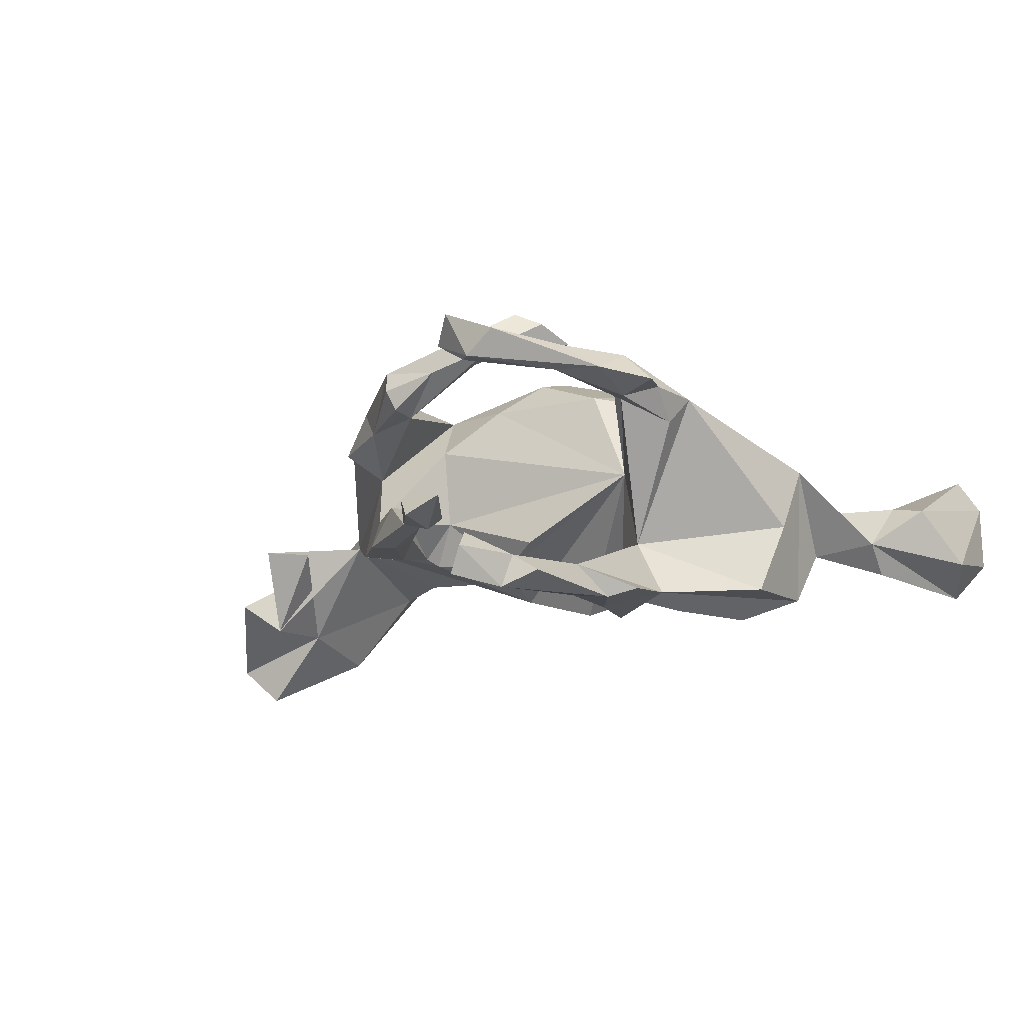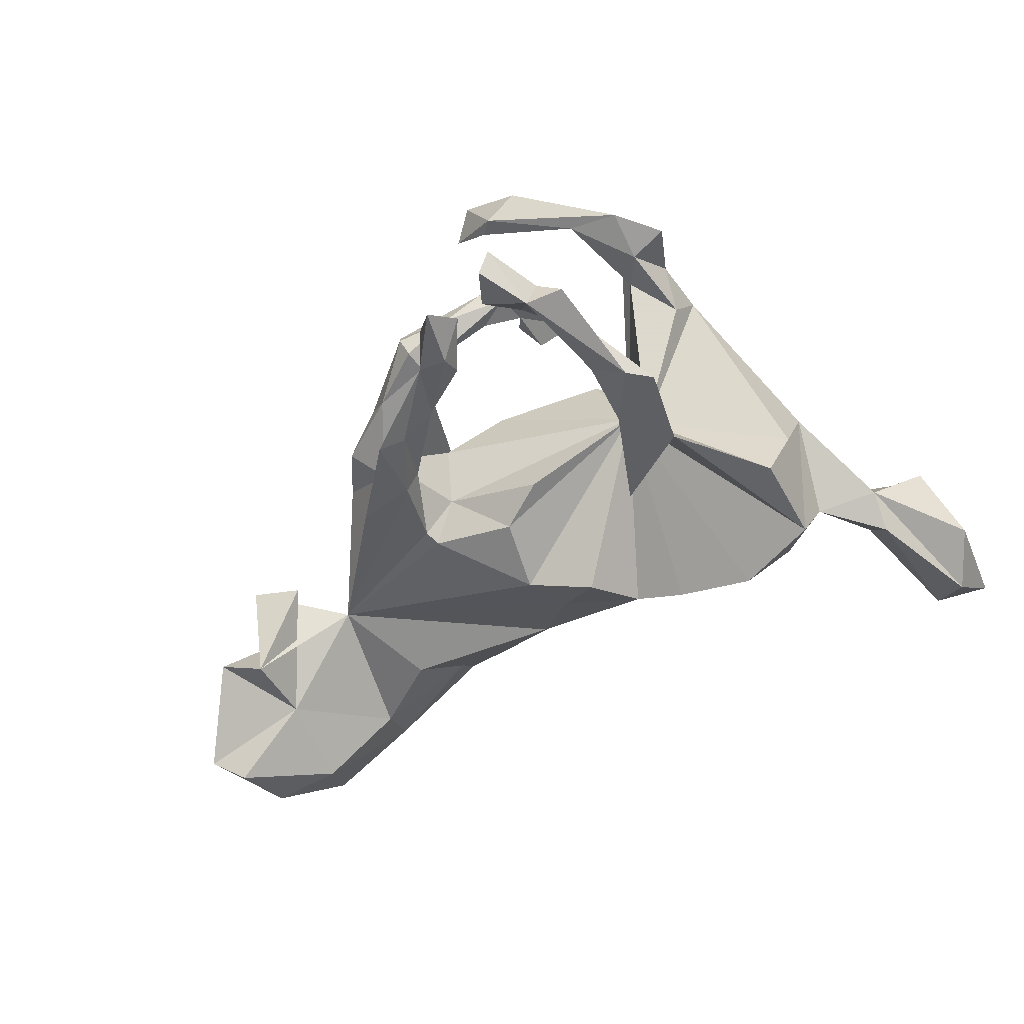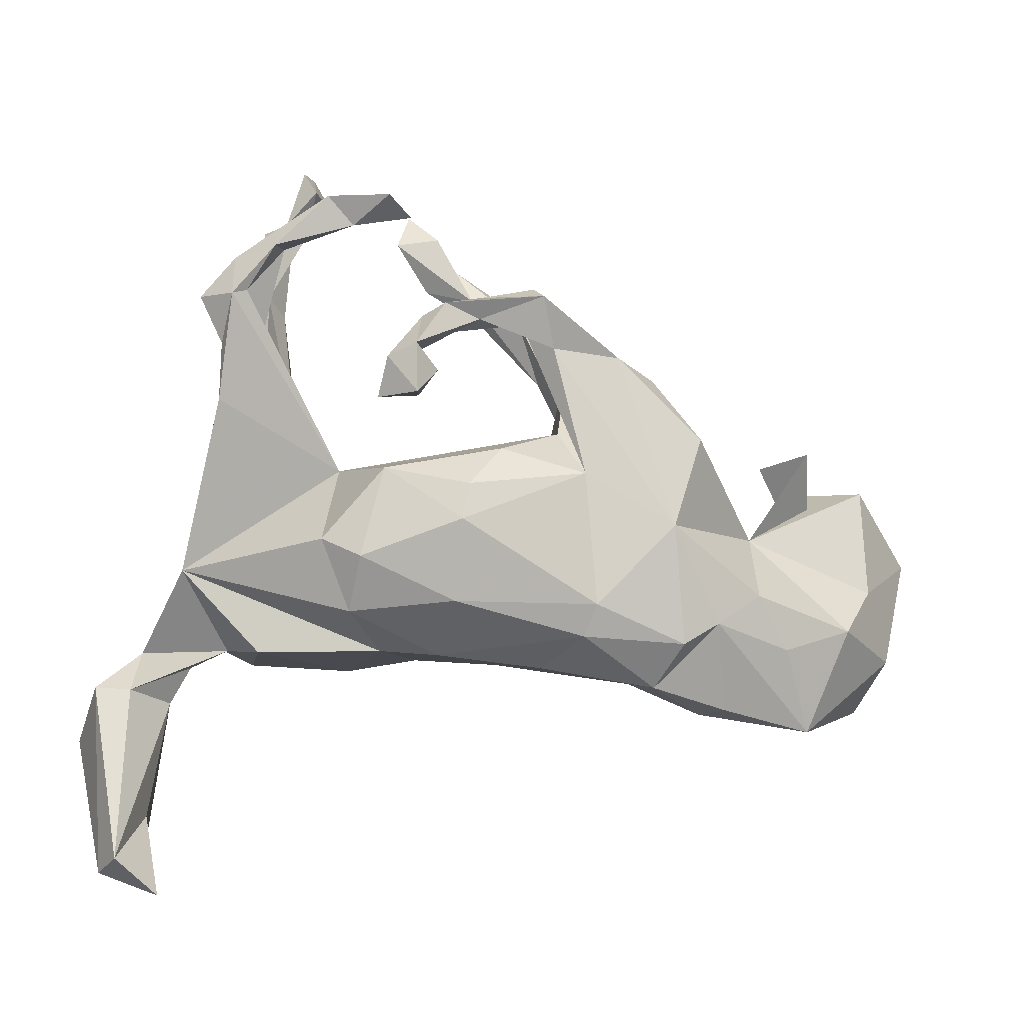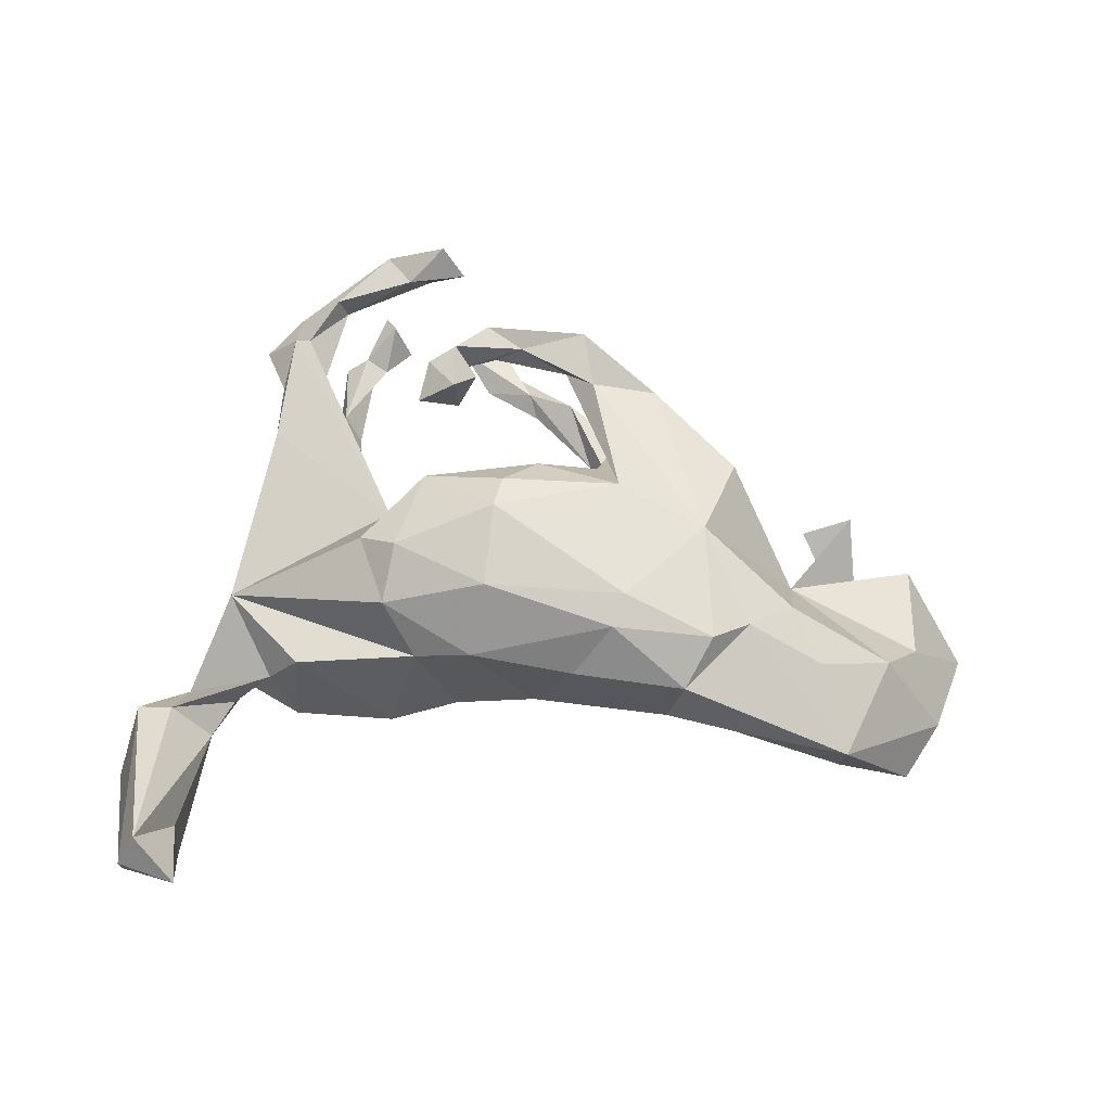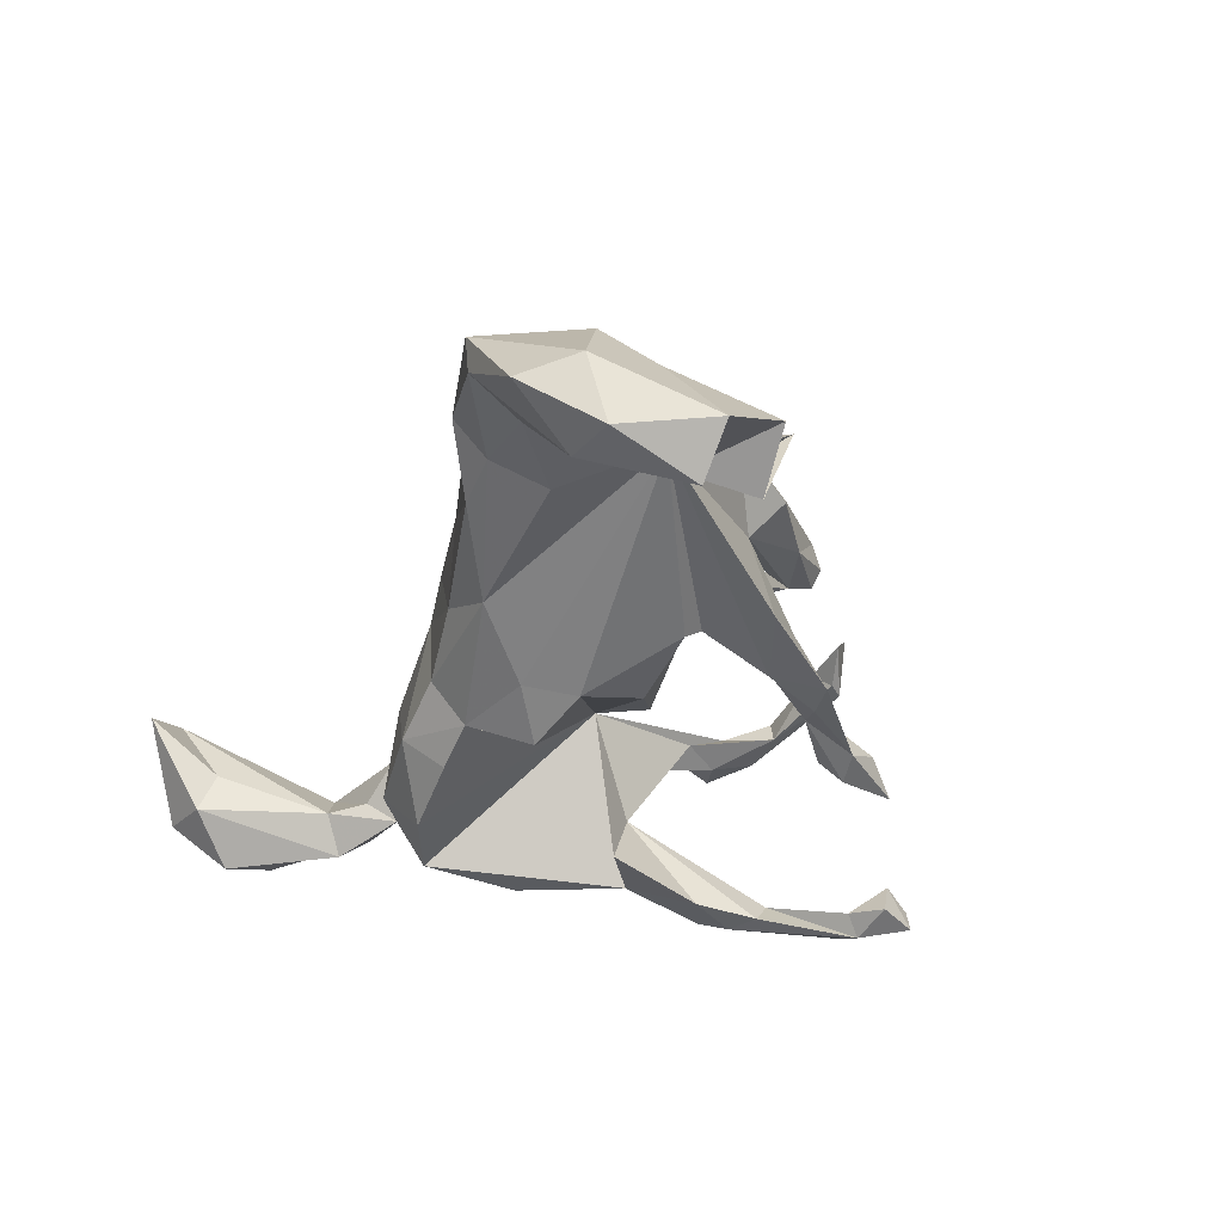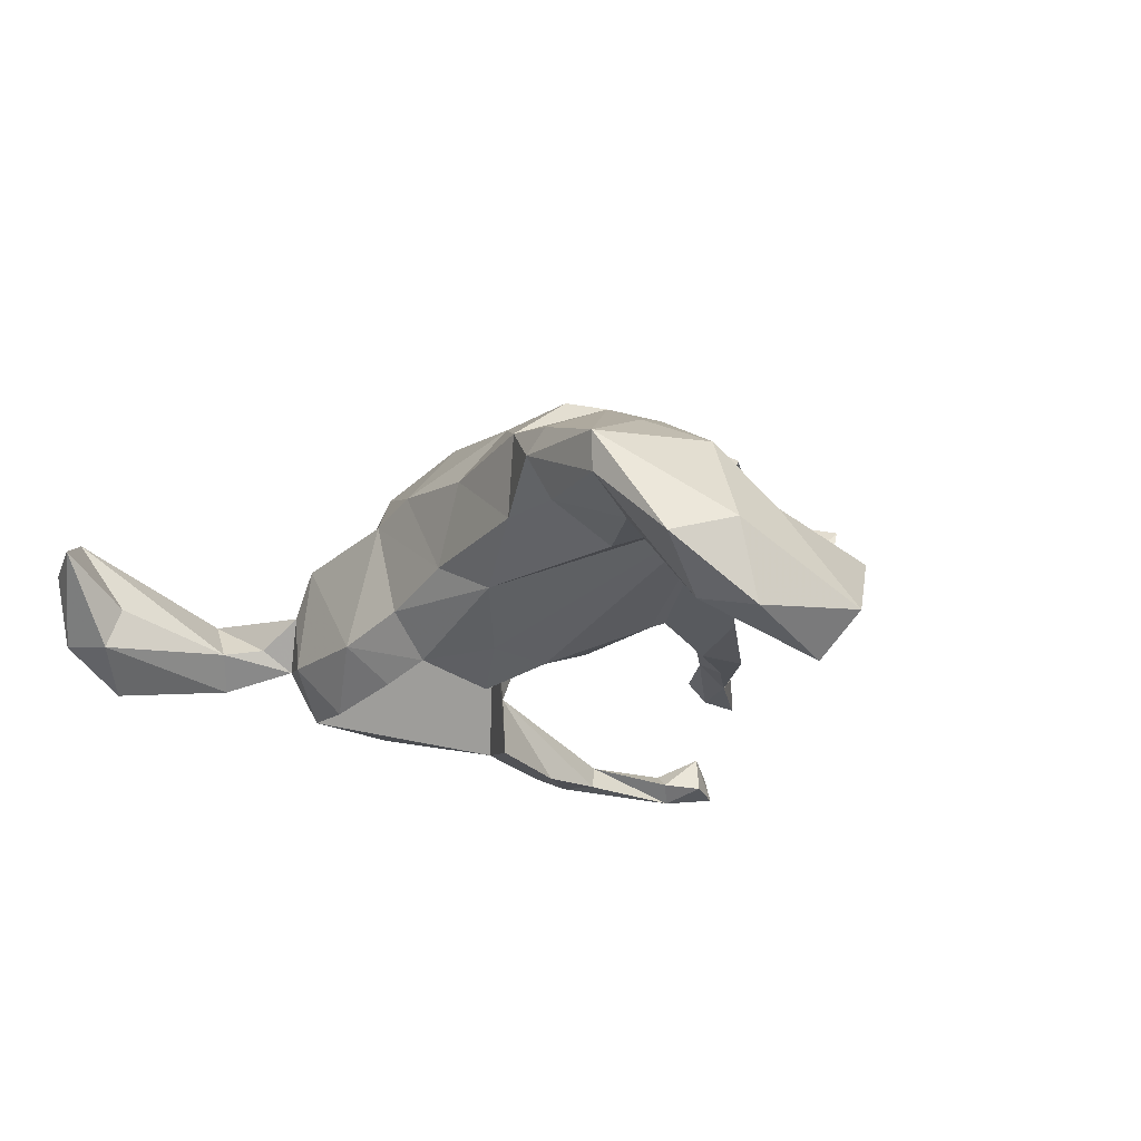
<metadata>
{"format":"obj","ext":"obj","renderer":"f3d","projection":"perspective","resolution":1024,"background":"white","views":[{"elev":-14.5,"azim":-144.5,"up":"+Z"},{"elev":-50.4,"azim":-147.8,"up":"+Z"},{"elev":-5.9,"azim":-5.1,"up":"+Y"},{"elev":62.2,"azim":2.3,"up":"+Z"},{"elev":-36.9,"azim":72.3,"up":"+Z"},{"elev":-15.2,"azim":50.2,"up":"+Z"}]}
</metadata>
<code>
v 0.837 -0.04715 -0.2089
v 0.7599 -0.06036 -0.2759
v 0.7303 0.08161 -0.09522
v 0.7762 -0.2006 -0.2141
v 0.7296 -0.1079 -0.03839
v 0.6387 -0.0531 -0.1515
v 0.7723 -0.2333 -0.08321
v 0.6653 -0.1839 0.06966
v 0.4978 -0.01791 0.01861
v 0.6269 0.08295 -0.1595
v 0.5883 -0.3632 0.0708
v 0.7155 -0.3261 -0.1089
v 0.6117 0.1434 -0.005101
v 0.6624 -0.2202 -0.1855
v 0.5804 -0.3551 0.007729
v 0.5569 -0.2657 -0.04421
v 0.5248 0.1163 -0.01595
v 0.5416 -0.2202 0.1302
v 0.4875 -0.1273 0.1609
v 0.3803 -0.2711 0.02573
v 0.4301 -0.325 0.1242
v 0.4218 -0.1804 -0.04508
v 0.2661 0.2421 -0.08002
v 0.2568 0.2051 0.08056
v 0.4098 -0.1776 0.1916
v 0.3837 0.1441 0.1754
v 0.3286 -0.01146 0.2318
v 0.3466 -0.2139 0.211
v 0.2758 -0.277 0.01766
v 0.3017 -0.2876 0.1537
v 0.3062 0.2534 0.1276
v 0.1746 0.3117 -0.03806
v 0.2374 0.2826 0.193
v 0.1359 -0.2081 -0.06033
v 0.1825 0.3256 0.1342
v 0.1764 0.07859 0.2142
v 0.1896 0.1441 -0.07642
v 0.1378 0.1573 0.1276
v 0.1462 0.2743 -0.1087
v 0.1236 0.2743 -0.07178
v 0.1808 0.118 -0.08684
v 0.1081 -0.253 0.1246
v 0.162 0.2271 -0.0383
v 0.1247 0.2987 0.1906
v 0.0901 0.403 0.1842
v 0.1371 0.3803 -0.1061
v 0.0011 0.4283 -0.06397
v 0.03268 0.1216 0.2014
v 0.0815 0.3796 -0.1138
v 0.1039 0.3838 0.2258
v 0.1735 -0.2018 0.2112
v 0.02963 0.09805 -0.1116
v 0.08166 0.3918 -0.04015
v -0.02711 0.05398 0.263
v 0.1936 -0.1477 0.2318
v 0.1343 0.1432 -0.0144
v 0.07729 0.3895 0.1484
v 0.05634 -0.02012 -0.151
v 0.0738 0.3478 0.1425
v 0.03155 -0.1137 -0.1322
v 0.01605 0.3889 -0.0856
v -0.03903 -0.007632 0.2798
v -0.07236 -0.2316 0.1408
v -0.05193 0.3176 0.2313
v -0.05533 -0.06378 -0.1834
v -0.002424 0.3819 0.209
v -0.06298 0.5459 -0.07894
v -0.05031 0.1355 -0.07406
v -0.06869 0.3605 0.2734
v -0.08148 0.4505 -0.09731
v -0.00767 0.3394 0.2368
v -0.02789 0.4926 -0.1086
v -0.08285 0.2404 0.2945
v -0.1071 0.3406 0.2494
v -0.0493 -0.1442 0.2425
v -0.1139 0.5962 -0.1255
v -0.1113 0.2802 0.259
v -0.1128 0.2031 0.2559
v 0.03867 -0.2424 -0.01139
v -0.1202 0.2824 0.3276
v -0.1636 0.5538 0.2395
v -0.1683 0.08596 0.2051
v -0.1021 -0.2329 -0.05995
v -0.1184 0.1986 0.3334
v -0.08587 0.4968 -0.1267
v -0.1825 0.1955 0.2805
v -0.1368 0.5352 -0.07992
v -0.09741 -0.1727 -0.1395
v -0.1897 0.5348 0.1549
v -0.1675 0.262 0.3051
v -0.1243 0.5229 0.1961
v -0.1867 -0.1839 -0.1695
v -0.2269 -0.1592 0.1863
v -0.2429 0.09858 0.03732
v -0.2093 -0.06821 0.2367
v -0.2238 0.5087 0.1924
v -0.2905 0.6994 -0.2714
v -0.2537 0.1364 -0.2453
v -0.2139 0.5583 0.1518
v -0.2681 0.5602 0.1916
v -0.2569 0.6376 -0.2581
v -0.1711 -0.2235 0.1101
v -0.3037 0.5874 -0.2497
v -0.2874 0.6593 -0.1938
v -0.3437 0.4777 0.1231
v -0.3097 0.7027 -0.2262
v -0.2744 -0.03591 0.1925
v -0.3218 0.1827 -0.1253
v -0.3582 0.4782 0.1647
v -0.4285 0.4641 0.1155
v -0.3246 -0.193 -0.2034
v -0.343 0.6022 -0.2277
v -0.3454 0.4302 -0.2656
v -0.3287 0.613 -0.2817
v -0.3823 -0.2248 0.0699
v -0.2215 -0.2512 -0.1046
v -0.3813 0.199 -0.2245
v -0.396 -0.241 -0.1142
v -0.381 0.3251 0.1023
v -0.4378 -0.2197 -0.006765
v -0.3847 0.5911 -0.2558
v -0.3311 0.3122 -0.2643
v -0.3748 0.4601 -0.2214
v -0.3922 0.3933 -0.2676
v -0.4072 0.4014 0.1457
v -0.4227 0.3464 -0.2481
v -0.4701 -0.1459 -0.1913
v -0.4323 0.3947 0.1544
v -0.5173 -0.07997 0.03599
v -0.454 0.2137 0.1161
v -0.4222 0.3833 0.08614
v -0.4353 0.2515 0.06807
v -0.4866 -0.1956 -0.09888
v -0.4503 0.3126 0.1156
v -0.4889 0.3964 0.1006
v -0.486 0.02572 -0.2014
v -0.5108 -0.0236 -0.07809
v -0.5046 -0.2482 -0.06039
v -0.5924 -0.2209 -0.08353
v -0.541 -0.3113 -0.07125
v -0.5782 -0.54 -0.08383
v -0.5832 -0.2765 -0.1316
v -0.5758 -0.5099 -0.009241
v -0.5501 -0.6429 0.07297
v -0.6208 -0.5779 0.1099
v -0.6692 -0.2839 -0.01647
v -0.6521 -0.6052 0.05302
v -0.6071 -0.288 -0.003928
v -0.6692 -0.5688 -0.07267
v -0.6495 -0.469 -0.1536
v -0.7043 -0.3782 -0.1084
v 0.3913 -0.3325 0.08457
f 59 71 64
f 77 64 71
f 74 59 64
f 44 71 59
f 55 27 36
f 44 36 27
f 75 55 62
f 36 62 55
f 95 75 62
f 51 55 75
f 66 50 45
f 35 45 50
f 57 66 45
f 69 50 66
f 71 50 69
f 74 69 66
f 44 50 71
f 80 71 69
f 77 74 64
f 66 59 74
f 80 69 74
f 50 44 33
f 27 33 44
f 35 50 33
f 80 77 71
f 86 74 77
f 90 74 86
f 84 90 86
f 80 74 90
f 78 77 73
f 80 73 77
f 84 78 73
f 86 77 78
f 84 86 78
f 82 54 48
f 36 48 54
f 94 82 48
f 62 54 82
f 95 62 82
f 36 54 62
f 107 95 82
f 84 80 90
f 80 84 73
f 6 1 2
f 4 2 1
f 3 1 6
f 127 136 117
f 108 117 136
f 14 6 2
f 108 94 98
f 117 98 94
f 122 98 117
f 108 98 122
f 113 108 122
f 126 122 117
f 123 126 117
f 124 122 126
f 113 122 124
f 123 124 126
f 114 113 124
f 123 108 113
f 123 113 114
f 121 114 124
f 14 2 4
f 68 52 94
f 58 94 52
f 56 52 68
f 52 41 58
f 9 58 41
f 56 41 52
f 9 41 37
f 56 37 41
f 39 9 37
f 40 37 43
f 32 43 37
f 53 40 43
f 39 37 40
f 49 39 40
f 23 9 39
f 46 23 39
f 24 9 23
f 49 46 39
f 72 46 49
f 32 23 46
f 76 72 85
f 61 85 72
f 87 76 85
f 67 72 76
f 103 101 104
f 97 104 101
f 112 103 104
f 114 101 103
f 112 104 106
f 97 106 104
f 114 112 106
f 114 106 97
f 114 97 101
f 151 149 147
f 144 147 149
f 149 141 144
f 143 144 141
f 150 141 149
f 151 150 149
f 142 141 150
f 139 150 151
f 137 108 136
f 121 112 114
f 58 9 60
f 34 60 9
f 65 58 60
f 6 13 17
f 10 17 13
f 9 13 6
f 5 9 8
f 19 8 9
f 118 115 120
f 129 120 115
f 26 9 24
f 56 38 32
f 24 32 38
f 37 56 32
f 94 38 56
f 68 94 56
f 94 130 129
f 137 129 130
f 18 8 19
f 11 8 18
f 25 11 18
f 7 8 11
f 79 42 63
f 51 63 42
f 102 79 63
f 29 42 79
f 93 102 63
f 83 79 102
f 102 129 115
f 19 25 18
f 21 11 25
f 152 11 21
f 30 21 25
f 129 137 136
f 88 94 65
f 58 65 94
f 3 6 10
f 17 10 6
f 5 1 3
f 9 3 10
f 123 117 108
f 121 124 123
f 103 123 114
f 112 121 123
f 103 112 123
f 140 141 142
f 139 142 150
f 14 4 12
f 7 12 4
f 15 14 12
f 111 92 116
f 88 116 92
f 118 111 116
f 94 92 111
f 1 7 4
f 11 12 7
f 118 127 111
f 94 111 127
f 133 127 118
f 117 94 127
f 16 6 14
f 129 136 127
f 137 130 108
f 132 108 130
f 10 13 9
f 32 24 23
f 16 9 6
f 3 9 5
f 7 5 8
f 139 120 129
f 1 5 7
f 133 139 129
f 148 120 139
f 146 148 139
f 138 120 148
f 151 146 139
f 133 140 142
f 139 133 142
f 138 140 133
f 120 138 133
f 148 140 138
f 115 118 116
f 83 116 88
f 94 88 92
f 102 116 83
f 34 83 88
f 88 60 34
f 65 60 88
f 22 9 16
f 15 16 14
f 129 127 133
f 120 133 118
f 119 94 108
f 53 43 32
f 61 40 47
f 53 47 40
f 70 61 47
f 49 40 61
f 72 49 61
f 72 47 53
f 46 53 32
f 72 53 46
f 85 70 87
f 47 87 70
f 61 70 85
f 67 87 47
f 72 67 47
f 76 87 67
f 119 108 132
f 36 24 38
f 79 83 34
f 20 22 16
f 34 9 22
f 34 22 20
f 29 34 20
f 152 29 20
f 79 34 29
f 131 119 132
f 146 147 145
f 144 145 147
f 144 143 145
f 140 145 143
f 152 15 11
f 12 11 15
f 20 15 152
f 30 29 152
f 16 15 20
f 115 116 102
f 30 42 29
f 135 128 110
f 109 110 128
f 131 135 110
f 134 128 135
f 100 110 109
f 125 109 128
f 94 125 128
f 105 109 125
f 119 105 125
f 94 119 125
f 131 105 119
f 110 105 131
f 96 109 105
f 89 96 105
f 100 109 96
f 91 96 89
f 99 89 105
f 99 110 100
f 81 99 100
f 105 110 99
f 91 89 99
f 81 91 99
f 96 91 81
f 28 30 25
f 152 21 30
f 75 93 63
f 129 102 93
f 63 51 75
f 30 51 42
f 28 51 30
f 55 51 28
f 27 28 25
f 107 129 93
f 95 93 75
f 27 25 19
f 27 19 9
f 107 94 129
f 27 9 26
f 107 82 94
f 33 27 26
f 93 95 107
f 28 27 55
f 96 81 100
f 48 38 94
f 48 36 38
f 31 26 24
f 134 132 130
f 59 24 36
f 31 24 35
f 59 35 24
f 33 26 31
f 131 132 134
f 128 134 130
f 57 35 59
f 33 31 35
f 135 131 134
f 128 130 94
f 59 36 44
f 57 59 66
f 35 57 45
f 143 141 140
f 145 148 146
f 147 146 151
f 145 140 148

</code>
